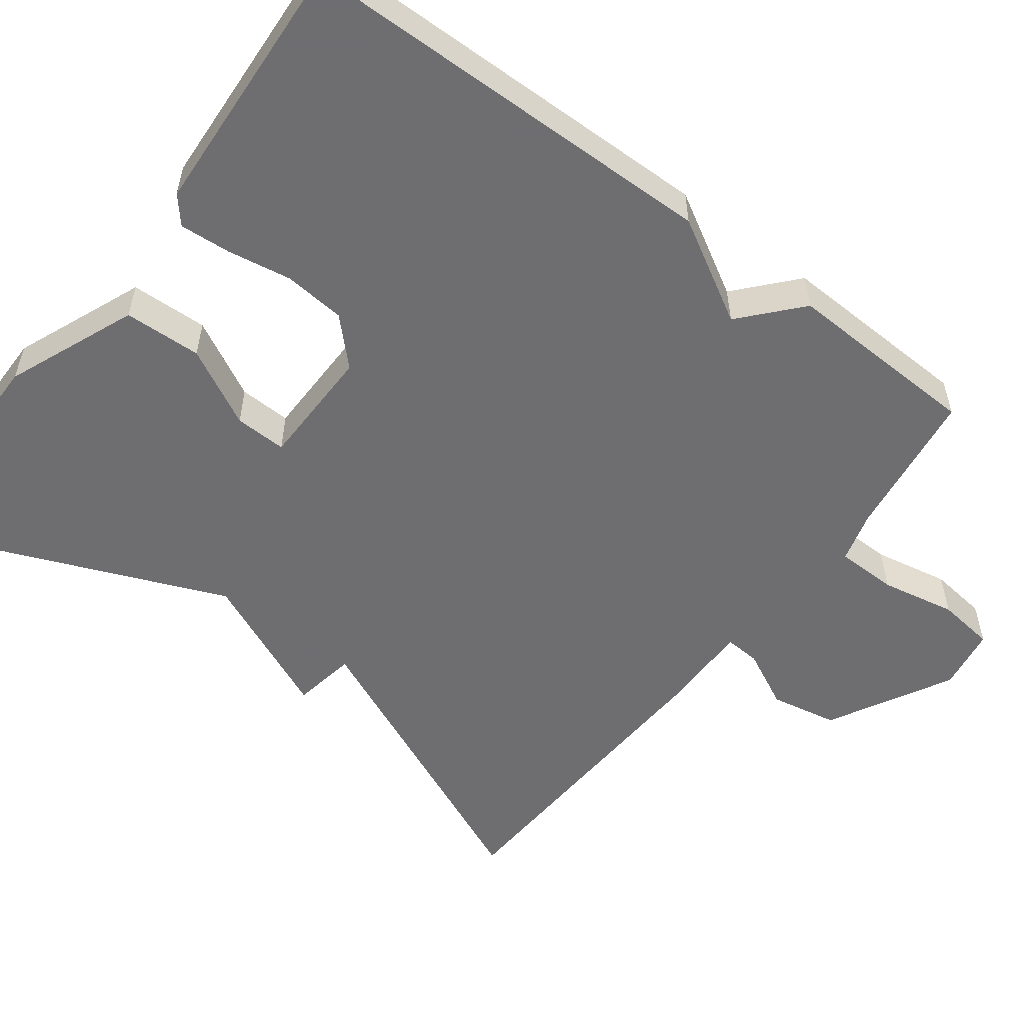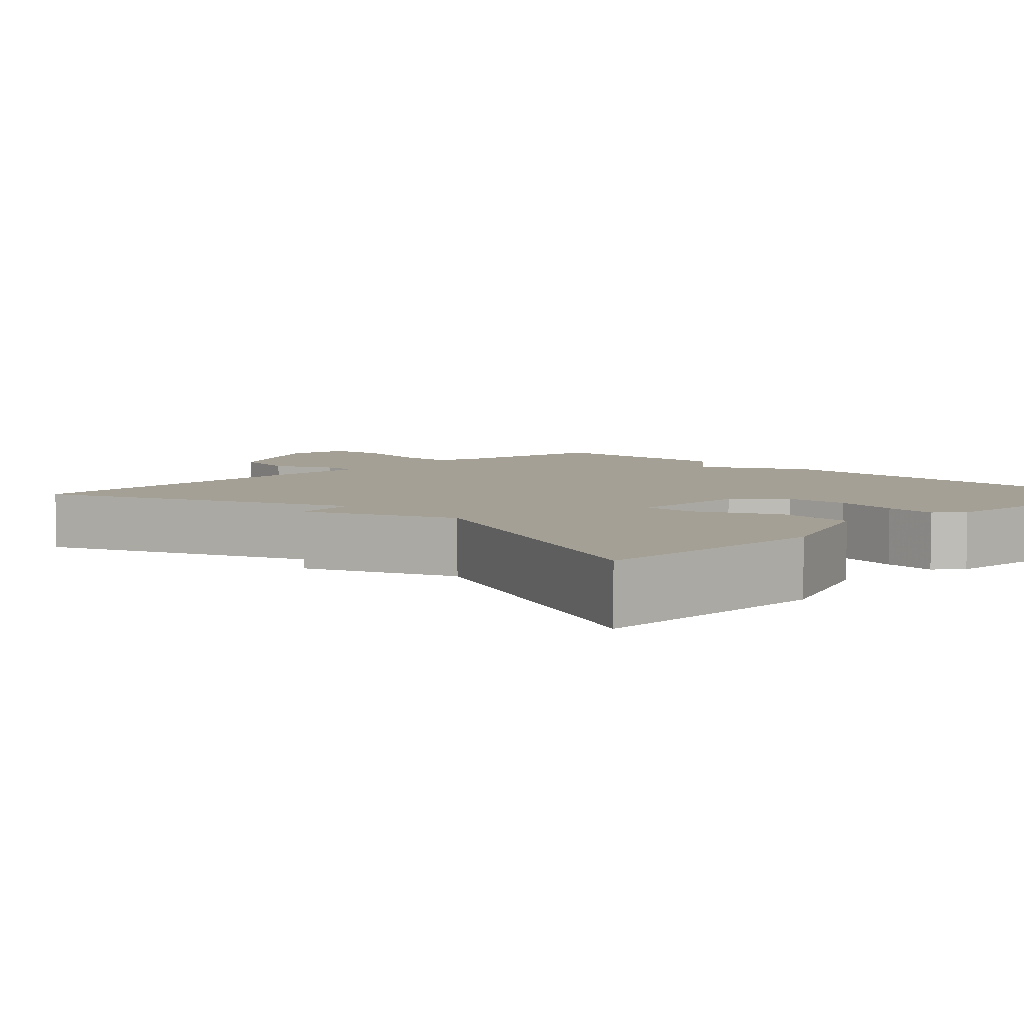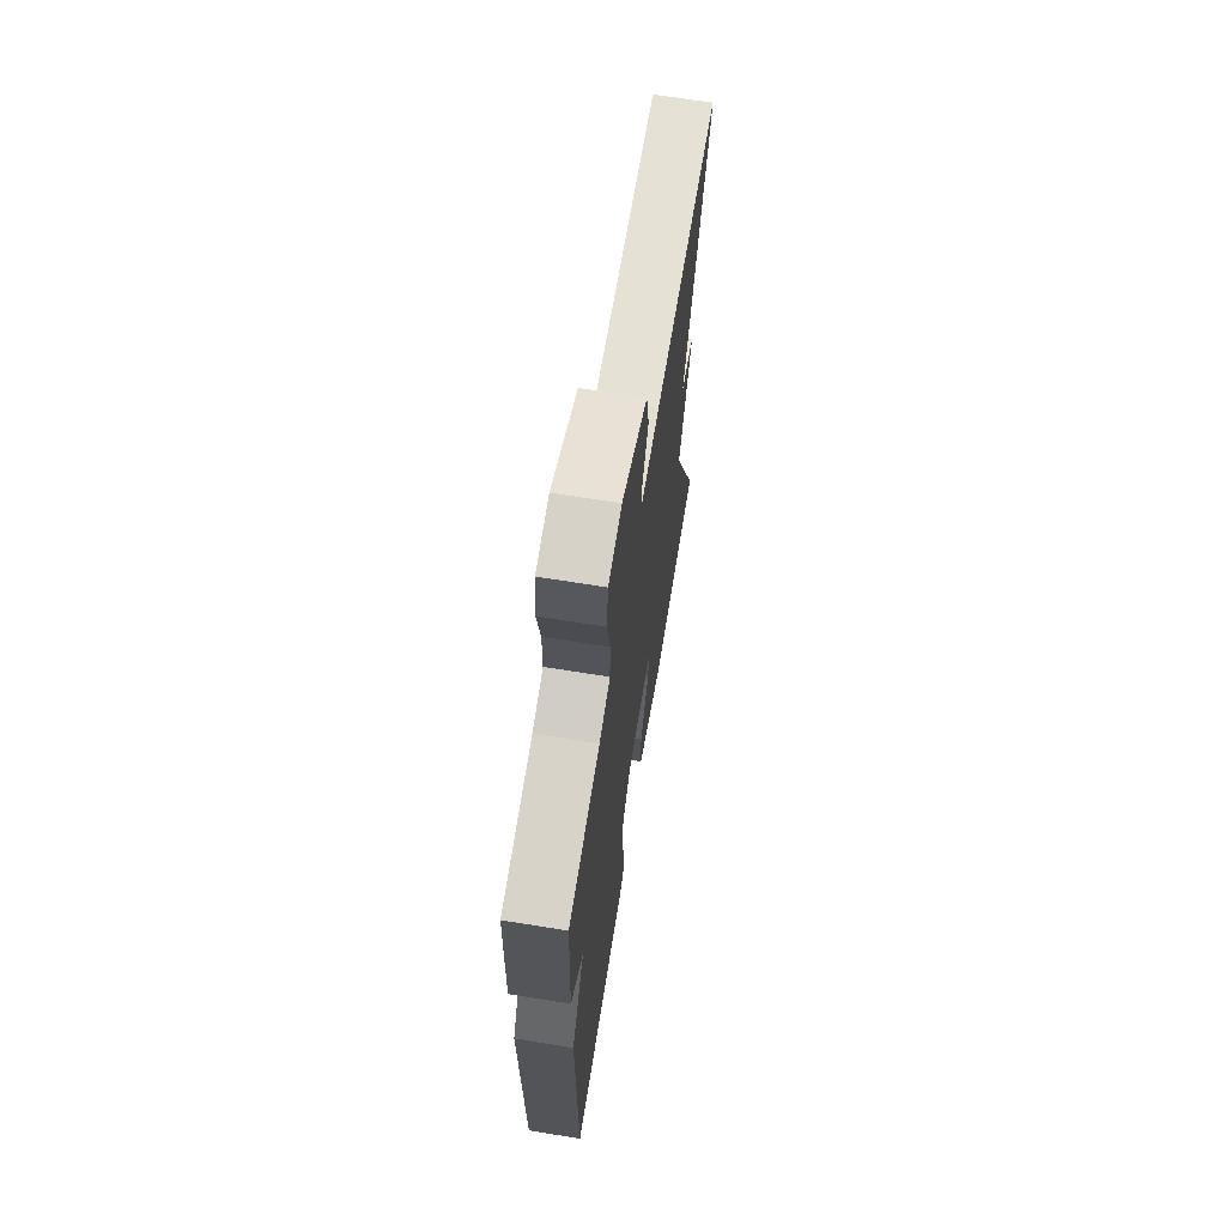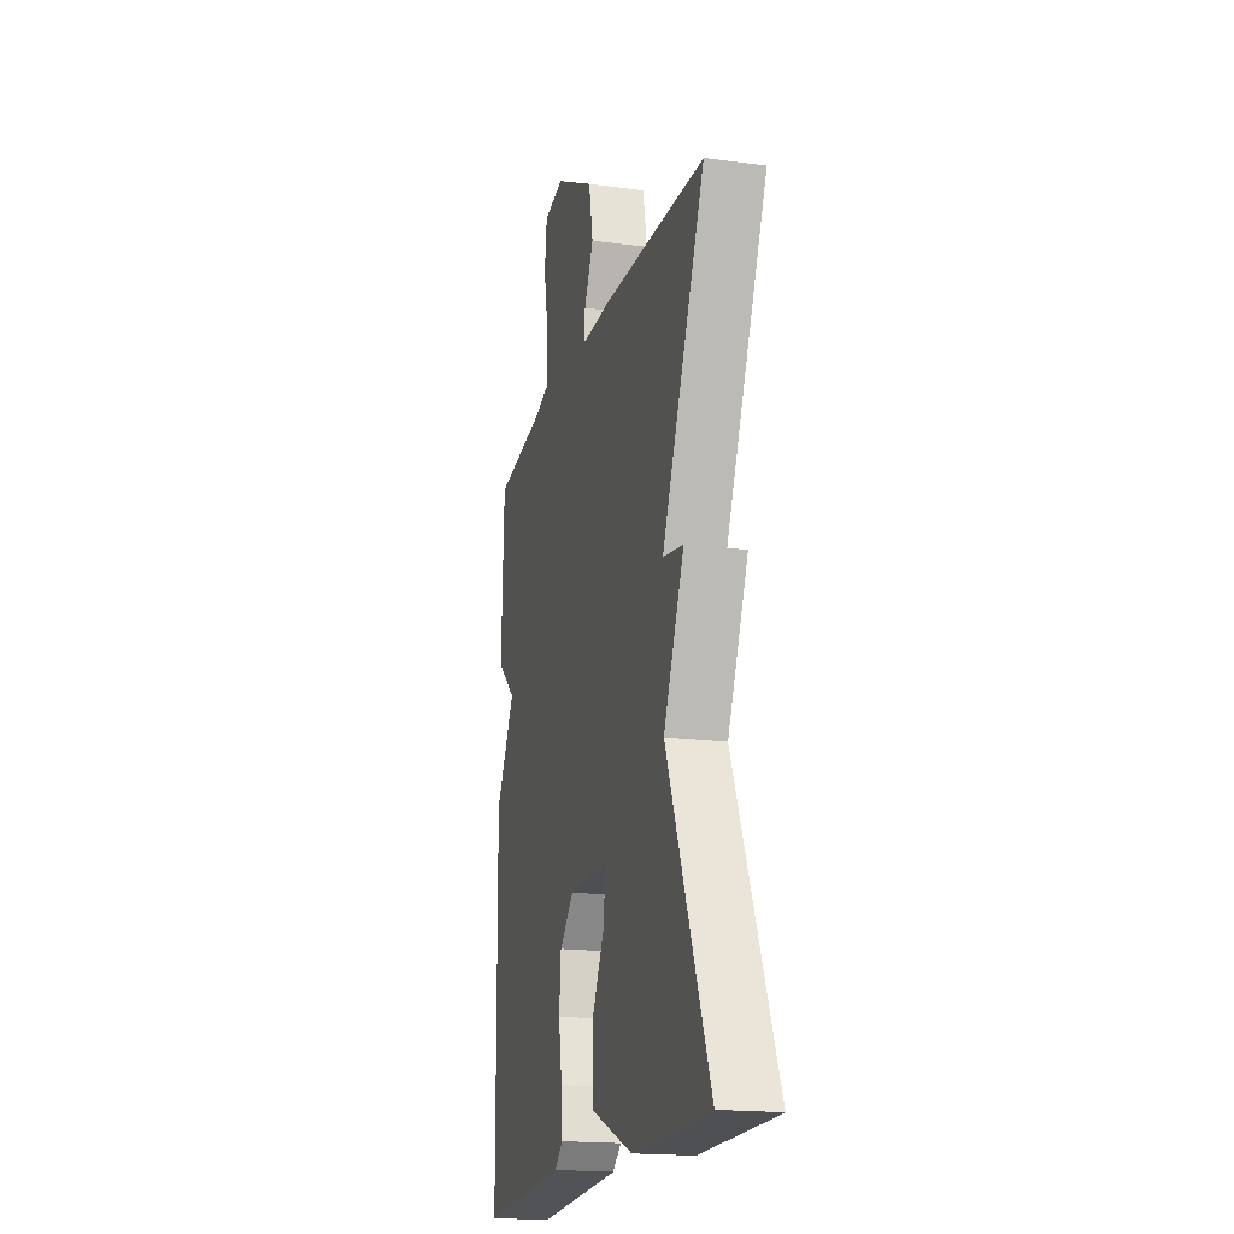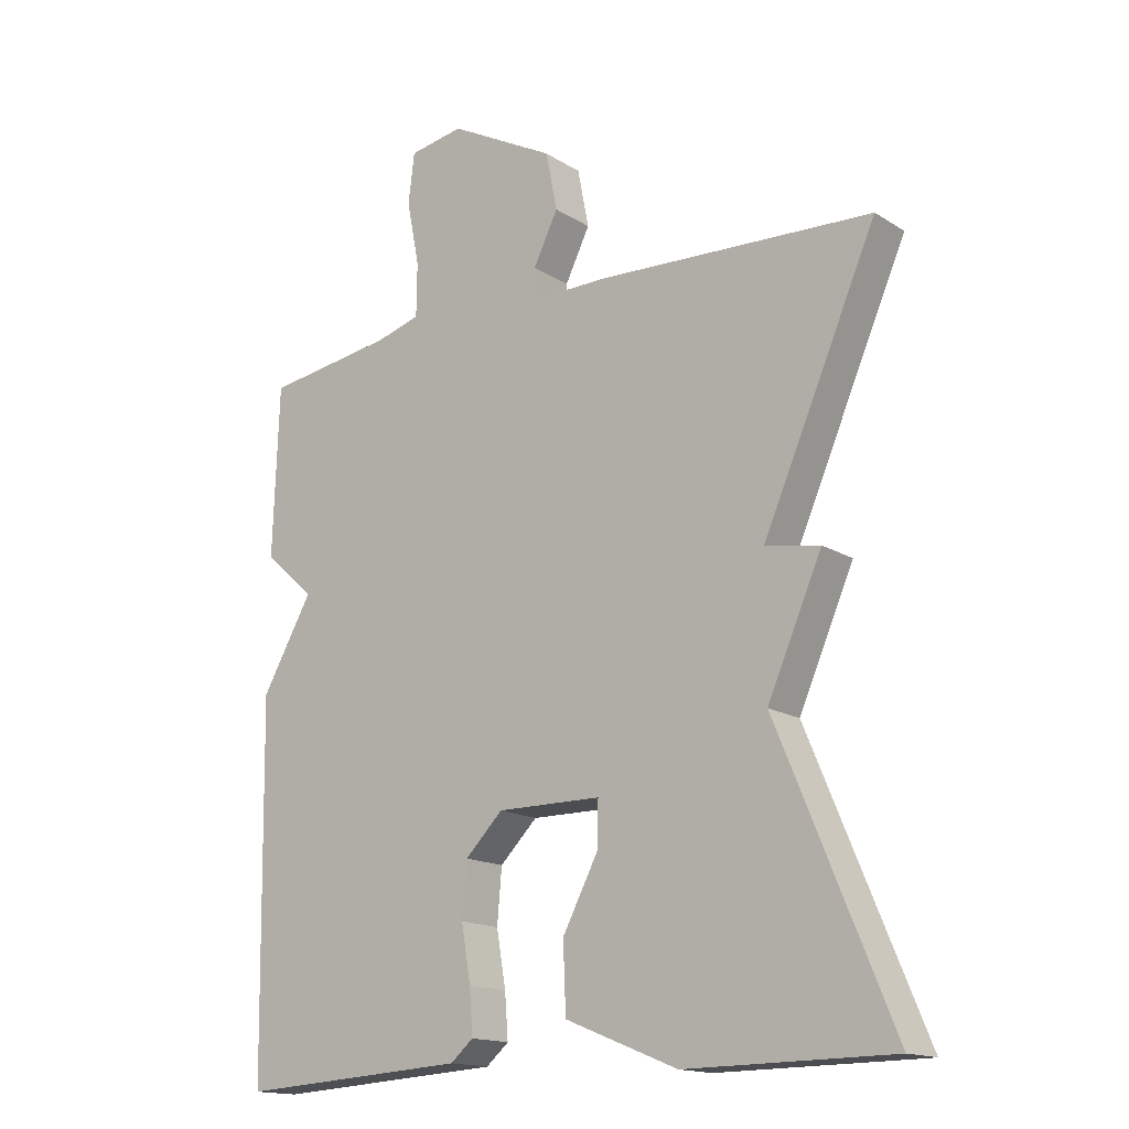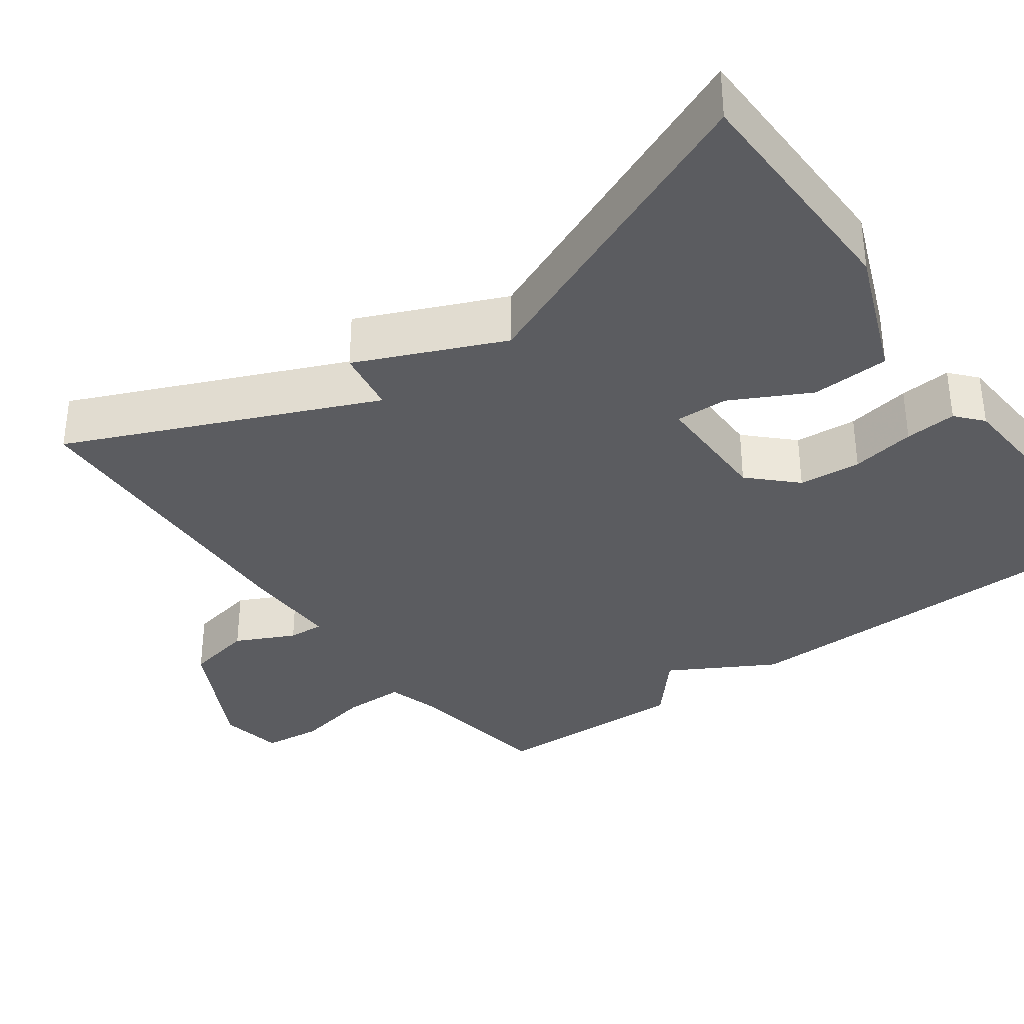
<metadata>
{"format":"obj","ext":"obj","renderer":"f3d","projection":"perspective","resolution":1024,"background":"white","views":[{"elev":-54.4,"azim":-127.2,"up":"+Y"},{"elev":5.9,"azim":135.2,"up":"+Y"},{"elev":67.0,"azim":-80.8,"up":"+Z"},{"elev":-18.5,"azim":75.6,"up":"+Z"},{"elev":-15.9,"azim":38.2,"up":"+Z"},{"elev":-35.0,"azim":126.3,"up":"+Y"}]}
</metadata>
<code>
v 0.5 0.07 0.5
v 0.329 0.07 0.111
v 0.411 0.07 0.097
v 0.329 0.07 -0.089
v 0.5 0.07 -0.5
v 0.193 0.07 -0.503
v 0.025 0.07 -0.435
v 0.021 0.07 -0.335
v 0.074 0.07 -0.234
v 0.076 0.07 -0.167
v -0.08 0.07 -0.166
v -0.136 0.07 -0.222
v -0.143 0.07 -0.302
v -0.129 0.07 -0.384
v -0.124 0.07 -0.45
v -0.158 0.07 -0.479
v -0.5 0.07 -0.5
v -0.509 0.07 0.046
v -0.433 0.07 0.179
v -0.509 0.07 0.246
v -0.5 0.07 0.5
v -0.307 0.07 0.528
v -0.24 0.07 0.547
v -0.239 0.07 0.626
v -0.258 0.07 0.723
v -0.249 0.07 0.798
v -0.167 0.07 0.812
v -0.008 0.07 0.727
v 0.009 0.07 0.64
v -0.028 0.07 0.565
v -0.031 0.07 0.519
v 0.089 0.07 0.52
v 0.5 0 0.5
v 0.329 0 0.111
v 0.411 0 0.097
v 0.329 0 -0.089
v 0.5 0 -0.5
v 0.193 0 -0.503
v 0.025 0 -0.435
v 0.021 0 -0.335
v 0.074 0 -0.234
v 0.076 0 -0.167
v -0.08 0 -0.166
v -0.136 0 -0.222
v -0.143 0 -0.302
v -0.129 0 -0.384
v -0.124 0 -0.45
v -0.158 0 -0.479
v -0.5 0 -0.5
v -0.509 0 0.046
v -0.433 0 0.179
v -0.509 0 0.246
v -0.5 0 0.5
v -0.307 0 0.528
v -0.24 0 0.547
v -0.239 0 0.626
v -0.258 0 0.723
v -0.249 0 0.798
v -0.167 0 0.812
v -0.008 0 0.727
v 0.009 0 0.64
v -0.028 0 0.565
v -0.031 0 0.519
v 0.089 0 0.52
f 31 32 1 2
f 28 29 30
f 27 28 30
f 26 27 30
f 25 26 30
f 24 25 30
f 23 24 30 31
f 22 23 31 2
f 21 22 2
f 20 21 2
f 19 20 2
f 17 18 19
f 16 17 19
f 15 16 19
f 14 15 19
f 13 14 19
f 12 13 19
f 11 12 19
f 2 3 4
f 19 2 4
f 11 19 4
f 10 11 4
f 7 8 9
f 6 7 9
f 5 6 9
f 4 5 9
f 4 9 10
f 34 33 64 63
f 62 61 60
f 62 60 59
f 62 59 58
f 62 58 57
f 62 57 56
f 63 62 56 55
f 34 63 55 54
f 34 54 53
f 34 53 52
f 34 52 51
f 51 50 49
f 51 49 48
f 51 48 47
f 51 47 46
f 51 46 45
f 51 45 44
f 51 44 43
f 36 35 34
f 36 34 51
f 36 51 43
f 36 43 42
f 41 40 39
f 41 39 38
f 41 38 37
f 41 37 36
f 42 41 36
f 1 33 34 2
f 2 34 35 3
f 3 35 36 4
f 4 36 37 5
f 5 37 38 6
f 6 38 39 7
f 7 39 40 8
f 8 40 41 9
f 9 41 42 10
f 10 42 43 11
f 11 43 44 12
f 12 44 45 13
f 13 45 46 14
f 14 46 47 15
f 15 47 48 16
f 16 48 49 17
f 17 49 50 18
f 18 50 51 19
f 19 51 52 20
f 20 52 53 21
f 21 53 54 22
f 22 54 55 23
f 23 55 56 24
f 24 56 57 25
f 25 57 58 26
f 26 58 59 27
f 27 59 60 28
f 28 60 61 29
f 29 61 62 30
f 30 62 63 31
f 31 63 64 32
f 32 64 33 1

</code>
